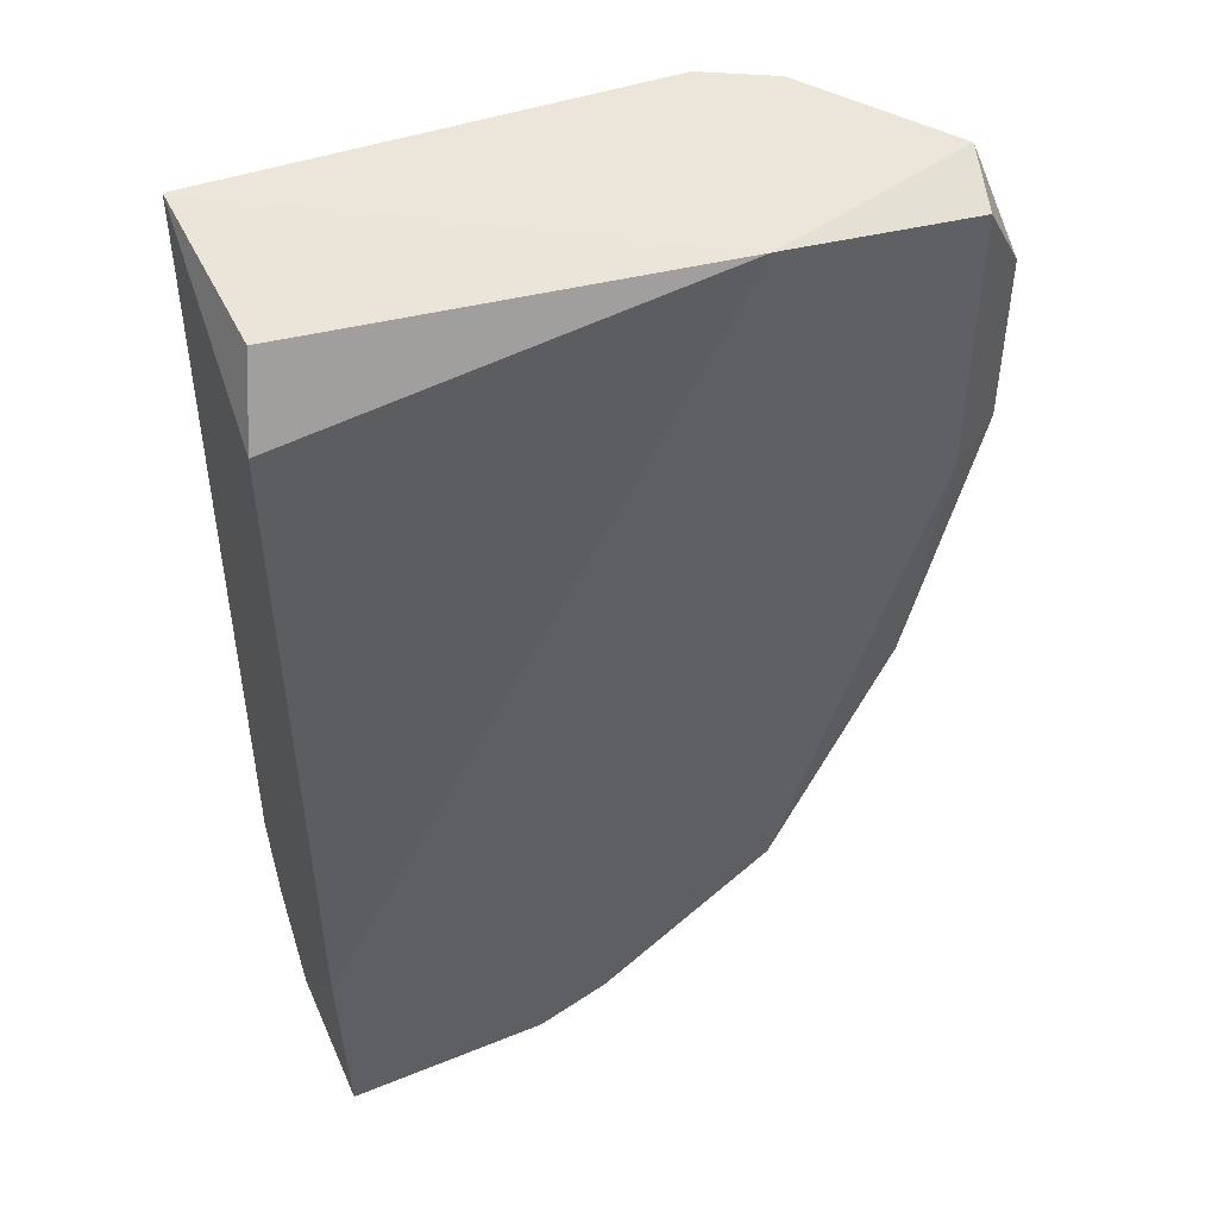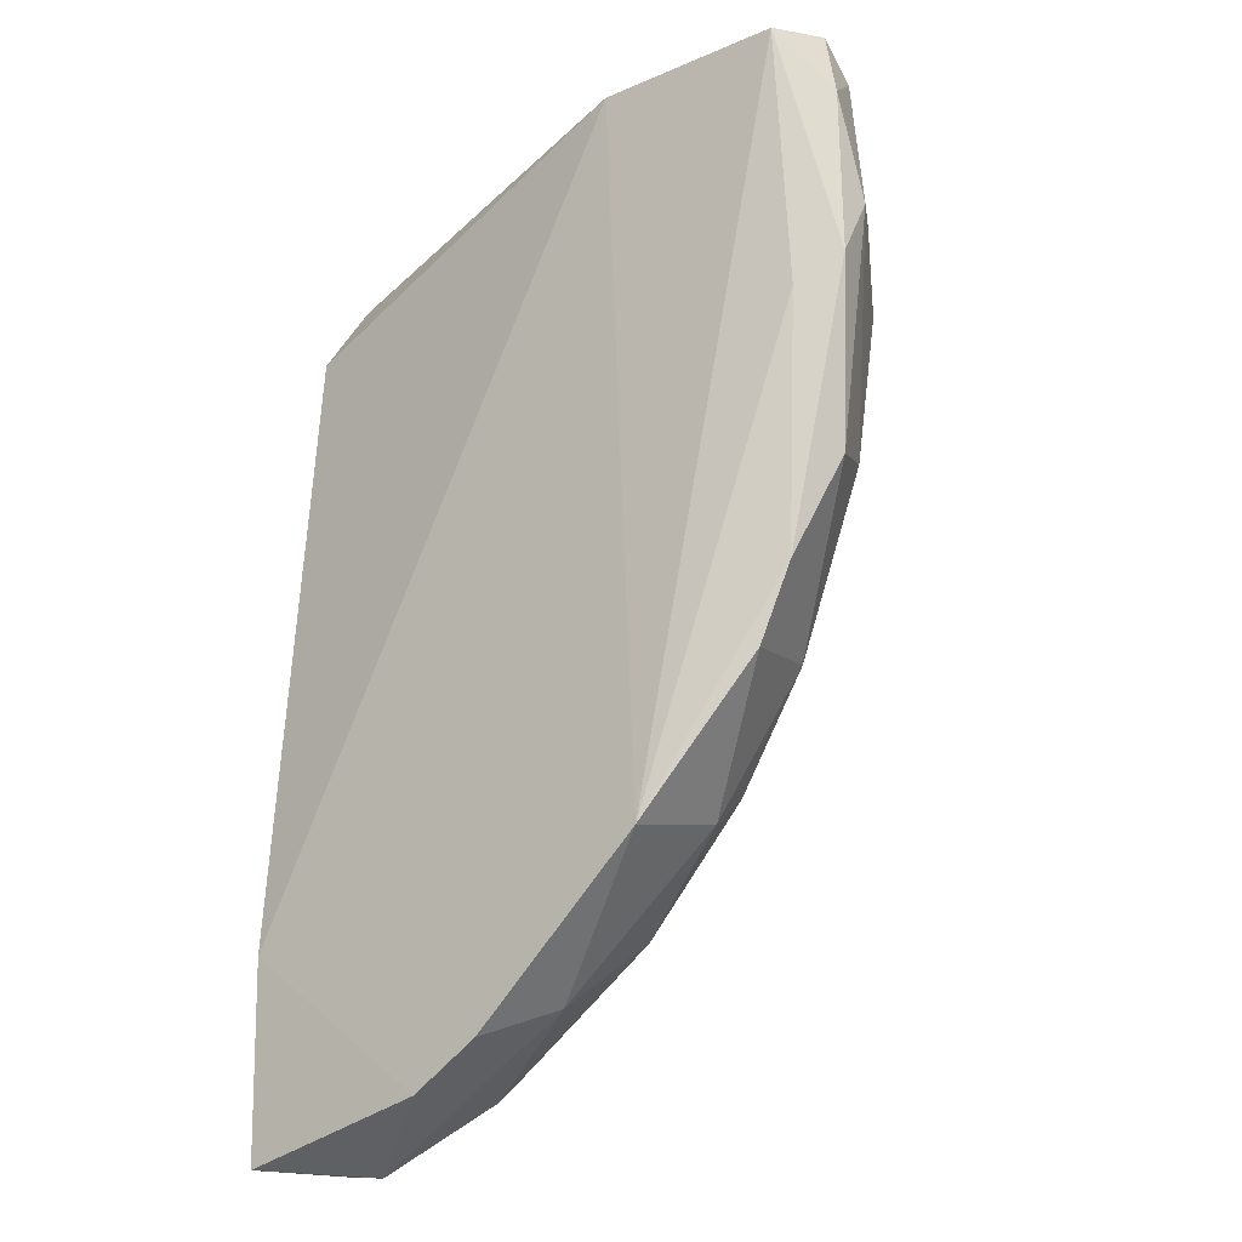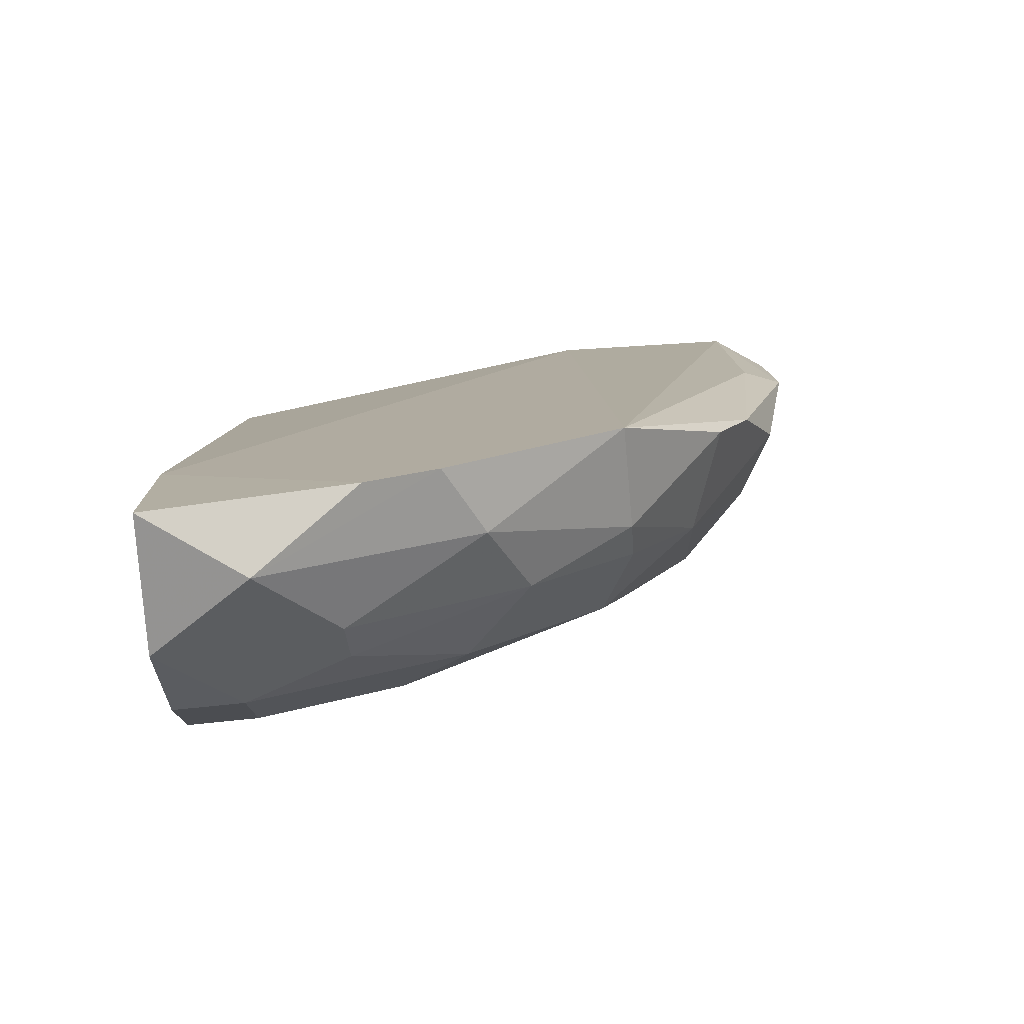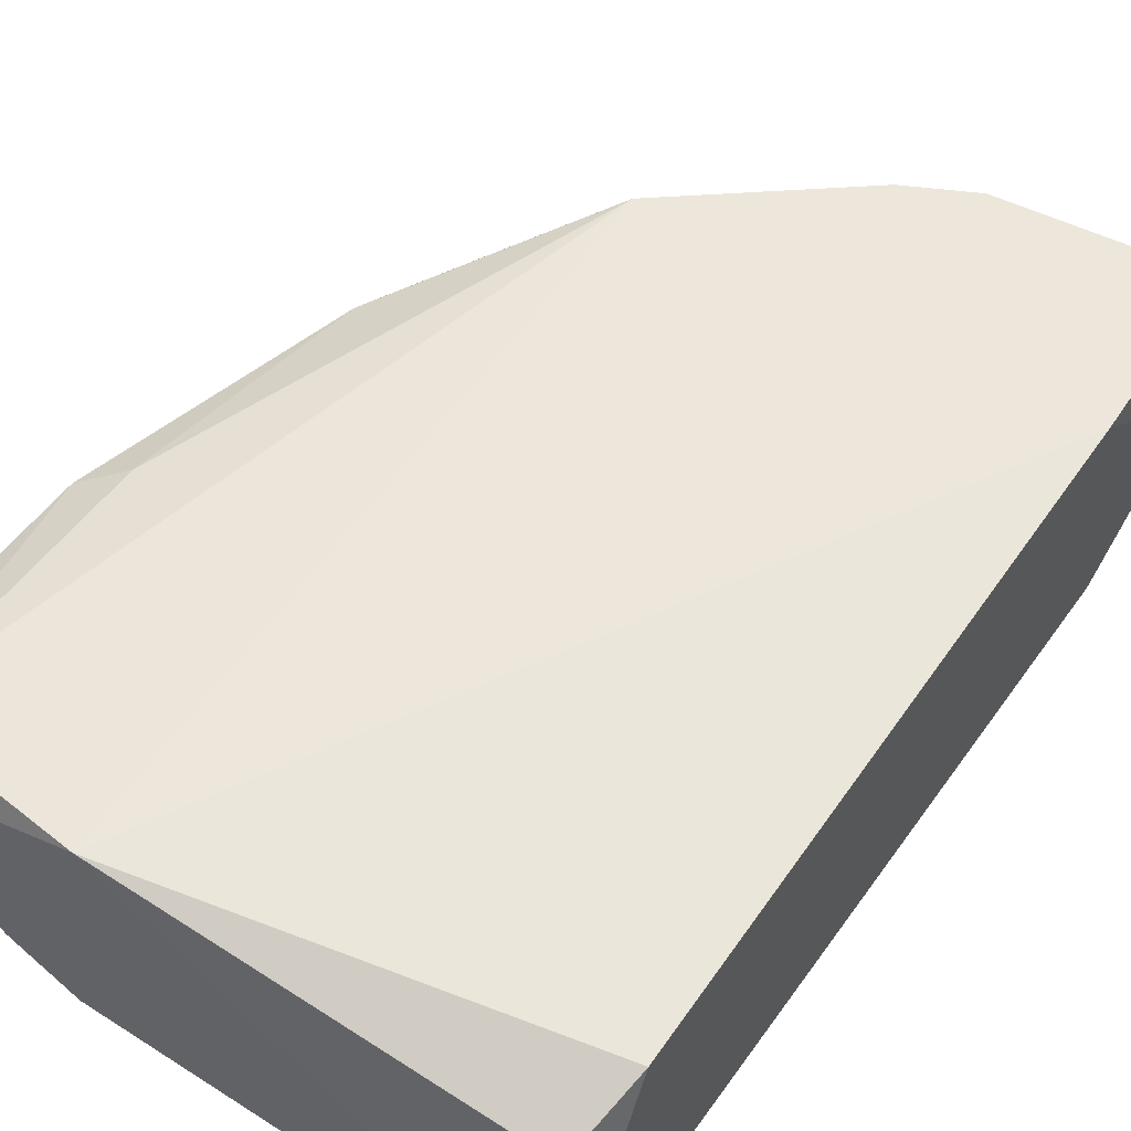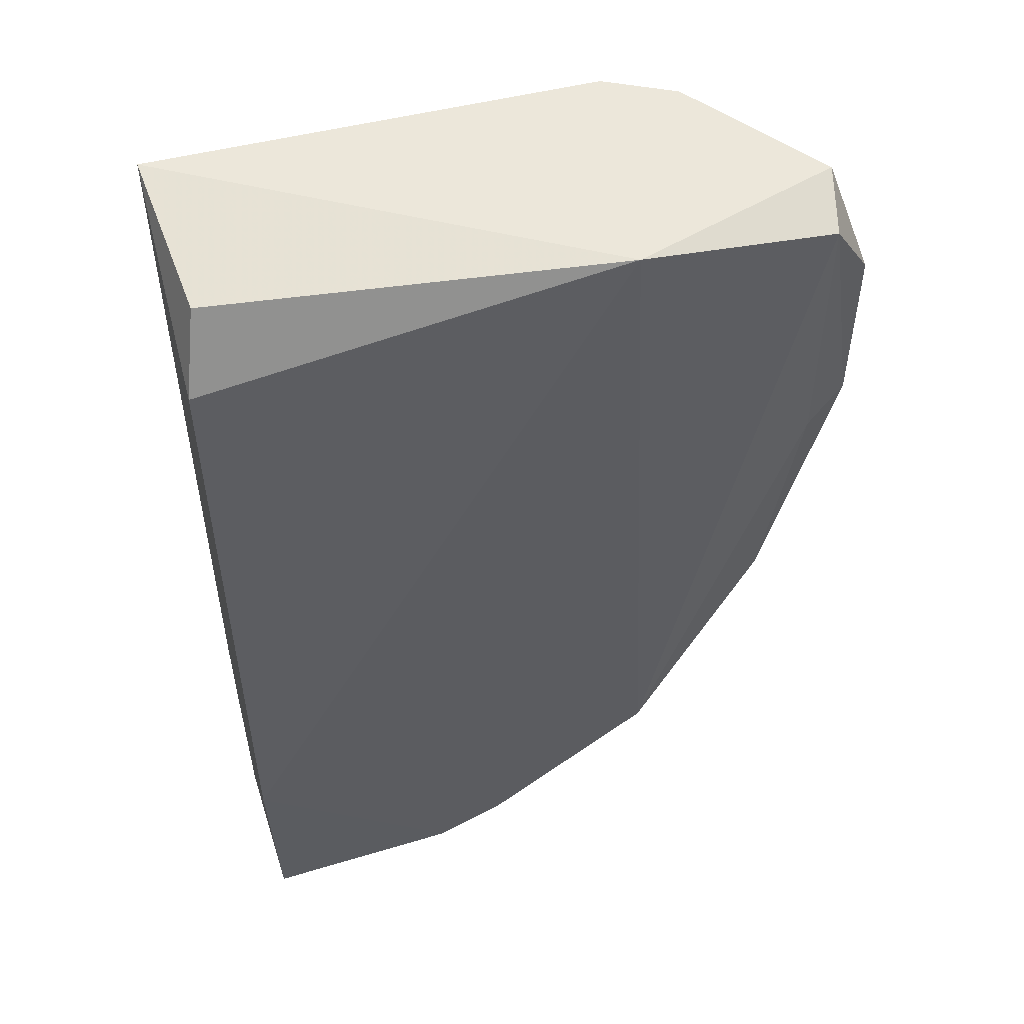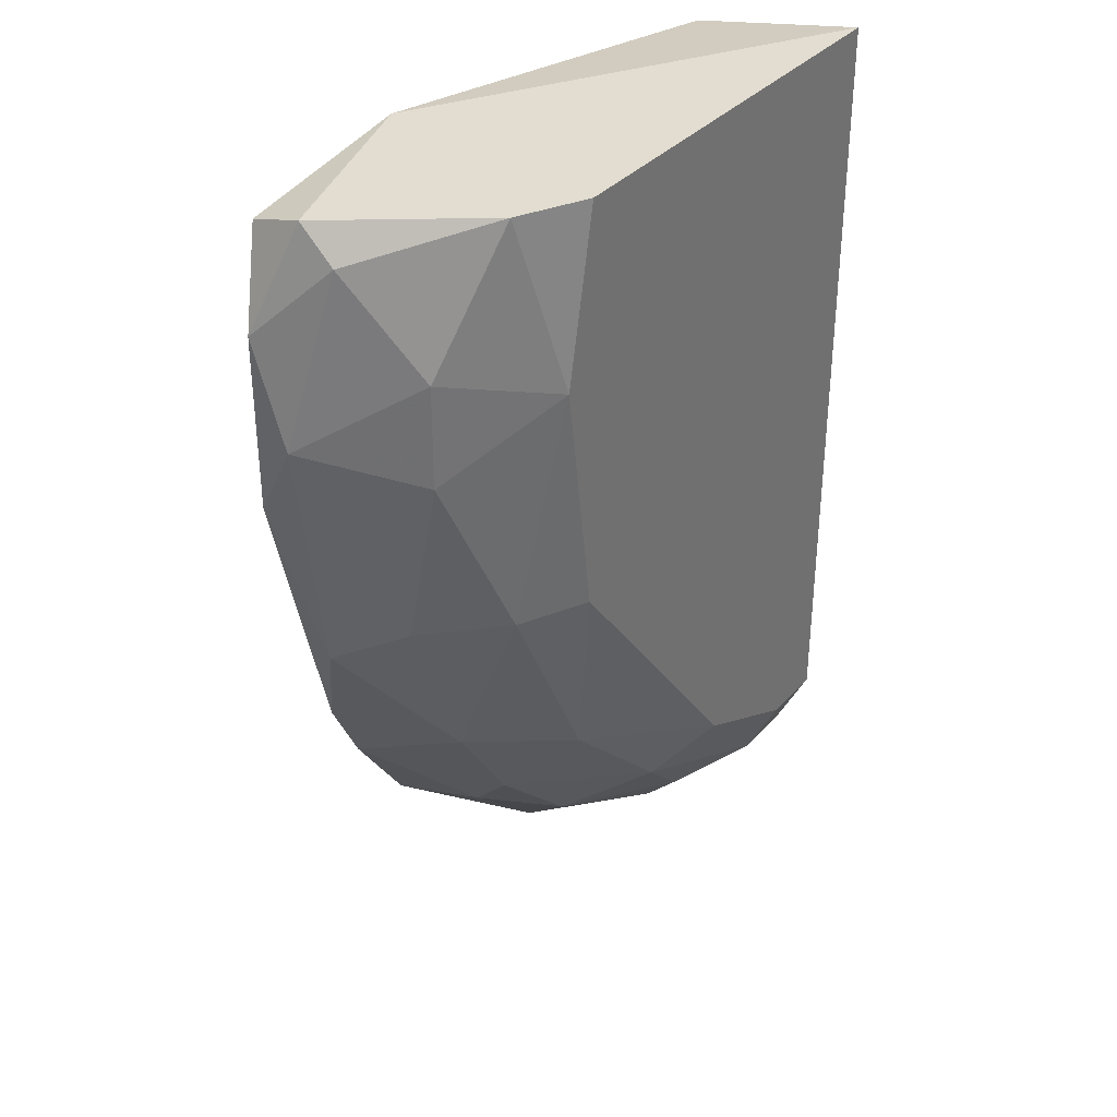
<metadata>
{"format":"obj","ext":"obj","renderer":"f3d","projection":"perspective","resolution":1024,"background":"white","views":[{"elev":46.8,"azim":158.6,"up":"+Z"},{"elev":-28.3,"azim":-138.9,"up":"+Z"},{"elev":-79.7,"azim":-174.2,"up":"+Z"},{"elev":51.8,"azim":34.4,"up":"+Y"},{"elev":51.8,"azim":164.8,"up":"+Z"},{"elev":35.1,"azim":-54.8,"up":"+Z"}]}
</metadata>
<code>
v -0.3177 -0.2007 -0.1355
v -0.1481 -0.2126 0.05342
v -0.1424 -0.2665 0.06172
v -0.1448 -0.1906 -0.2416
v -0.1644 -0.2665 -0.1902
v -0.3068 -0.2555 0.06172
v -0.3354 -0.1915 0.05465
v -0.2849 -0.2665 -0.06978
v -0.252 -0.2336 -0.1902
v -0.1424 -0.2007 0.02884
v -0.3506 -0.2117 -0.004046
v -0.1424 -0.2555 -0.2122
v -0.2301 -0.1898 -0.2231
v -0.2739 -0.1898 0.06172
v -0.3287 -0.2336 -0.06978
v -0.2849 -0.2665 0.06172
v -0.1753 -0.2117 -0.2451
v -0.2739 -0.2555 -0.1355
v -0.1424 -0.1898 -0.1793
v -0.2849 -0.1898 -0.1793
v -0.3287 -0.2445 -0.01498
v -0.3506 -0.2007 -0.02594
v -0.3396 -0.2117 0.06172
v -0.1972 -0.2445 -0.2122
v -0.1424 -0.2665 -0.1902
v -0.2849 -0.2336 -0.1574
v -0.2082 -0.2665 -0.1683
v -0.3396 -0.2117 -0.08074
v -0.2958 -0.2665 0.006915
v -0.3068 -0.2555 -0.06978
v -0.3068 -0.2336 -0.1245
v -0.3287 -0.2445 0.01788
v -0.1424 -0.2336 -0.2341
v -0.2411 -0.2117 -0.2122
v -0.2301 -0.2555 -0.1793
v -0.2849 -0.2226 -0.1683
v -0.3506 -0.2007 0.02884
v -0.3396 -0.2226 0.05076
v -0.3372 -0.1947 -0.03443
v -0.1644 -0.2555 -0.2122
v -0.1972 -0.2336 -0.2231
v -0.3287 -0.2007 -0.1135
v -0.2082 -0.1898 -0.2341
f 13 19 43
f 5 3 8
f 2 3 10
f 10 3 12
f 3 2 14
f 6 3 14
f 2 10 14
f 3 6 16
f 8 3 16
f 10 12 19
f 14 10 19
f 13 14 19
f 7 14 20
f 14 13 20
f 11 15 21
f 6 14 23
f 14 7 23
f 3 5 25
f 12 3 25
f 5 12 25
f 5 8 27
f 8 18 27
f 15 11 28
f 11 22 28
f 16 6 29
f 8 16 29
f 29 21 30
f 18 8 30
f 21 15 30
f 8 29 30
f 26 18 31
f 15 28 31
f 28 1 31
f 18 30 31
f 30 15 31
f 11 21 32
f 29 6 32
f 21 29 32
f 17 4 33
f 4 19 33
f 19 12 33
f 13 17 34
f 20 13 34
f 9 24 35
f 26 9 35
f 18 26 35
f 27 18 35
f 1 20 36
f 9 26 36
f 31 1 36
f 26 31 36
f 20 34 36
f 34 9 36
f 7 22 37
f 22 11 37
f 23 7 37
f 23 37 38
f 6 23 38
f 11 32 38
f 32 6 38
f 37 11 38
f 7 20 39
f 22 7 39
f 12 5 40
f 5 27 40
f 17 33 40
f 33 12 40
f 35 24 40
f 27 35 40
f 24 9 41
f 34 17 41
f 9 34 41
f 17 40 41
f 40 24 41
f 20 1 42
f 28 22 42
f 1 28 42
f 39 20 42
f 22 39 42
f 4 17 43
f 17 13 43
f 19 4 43

</code>
